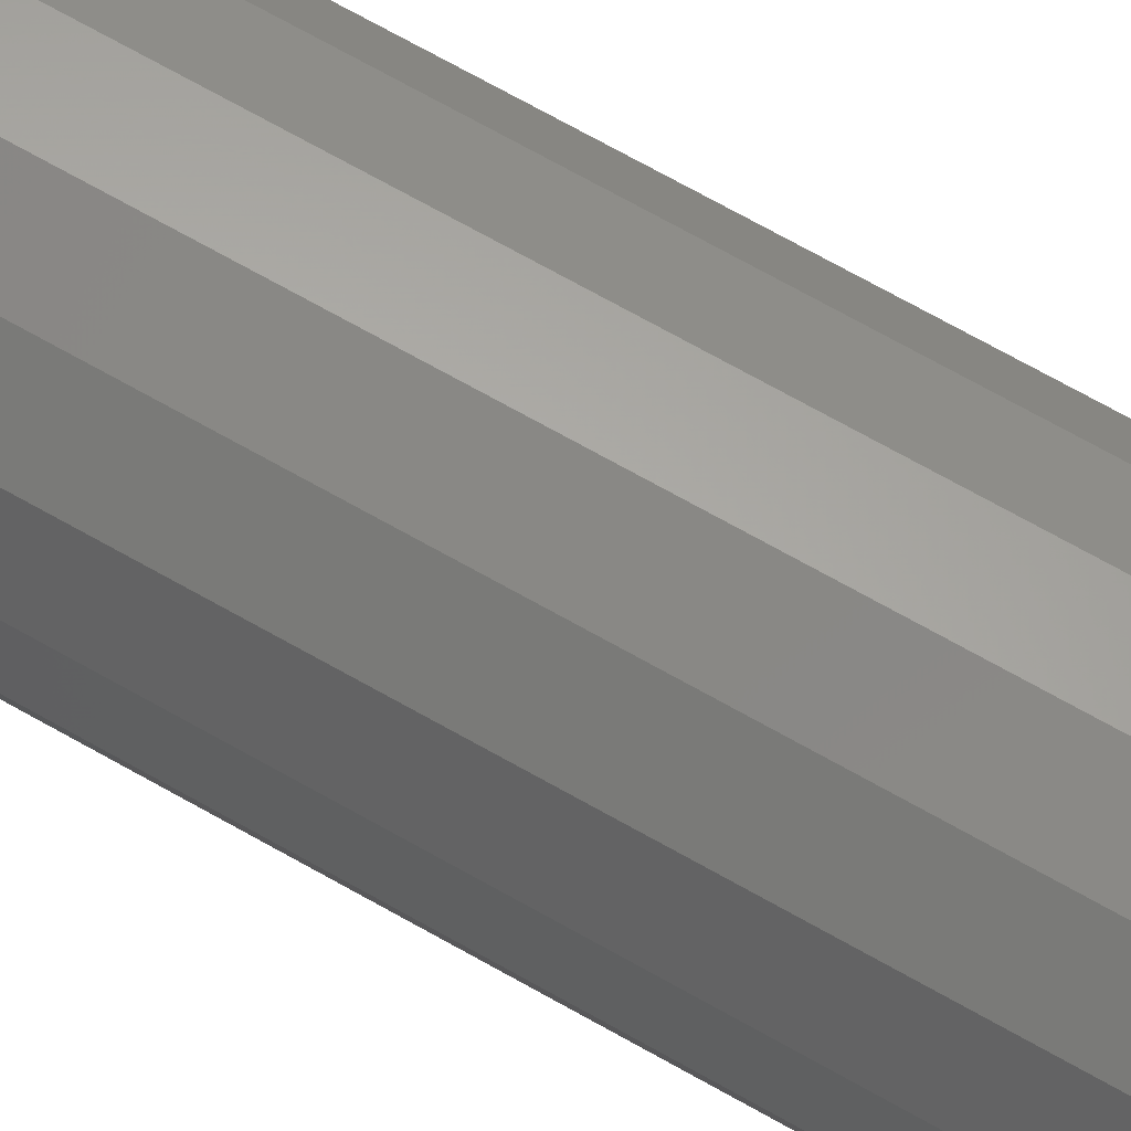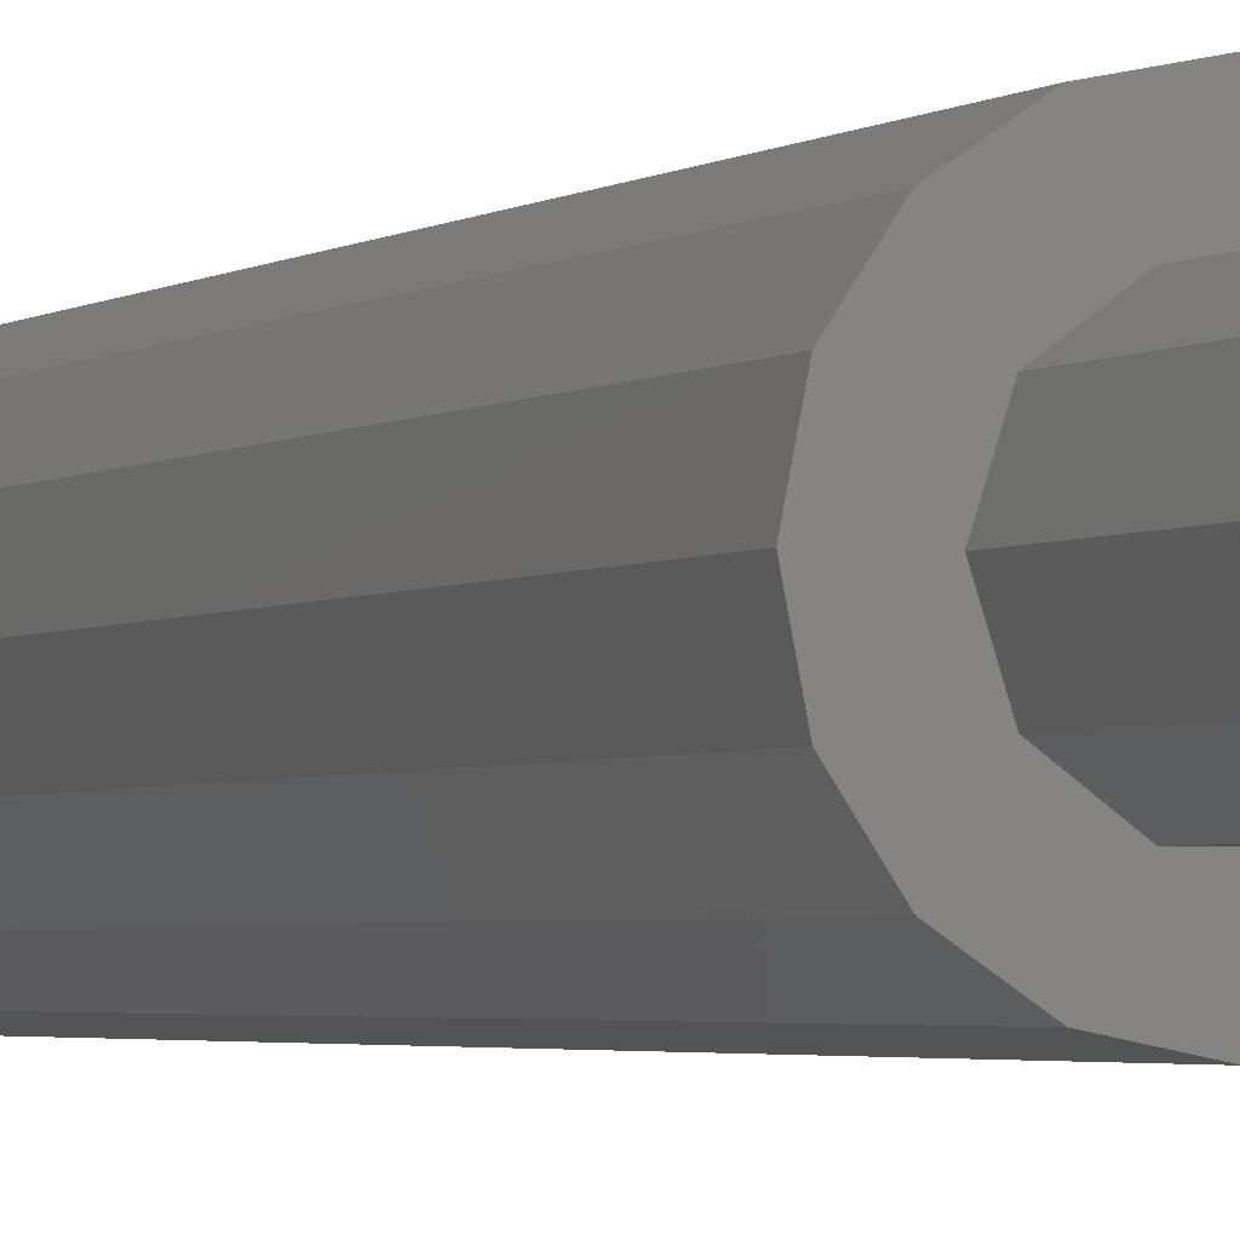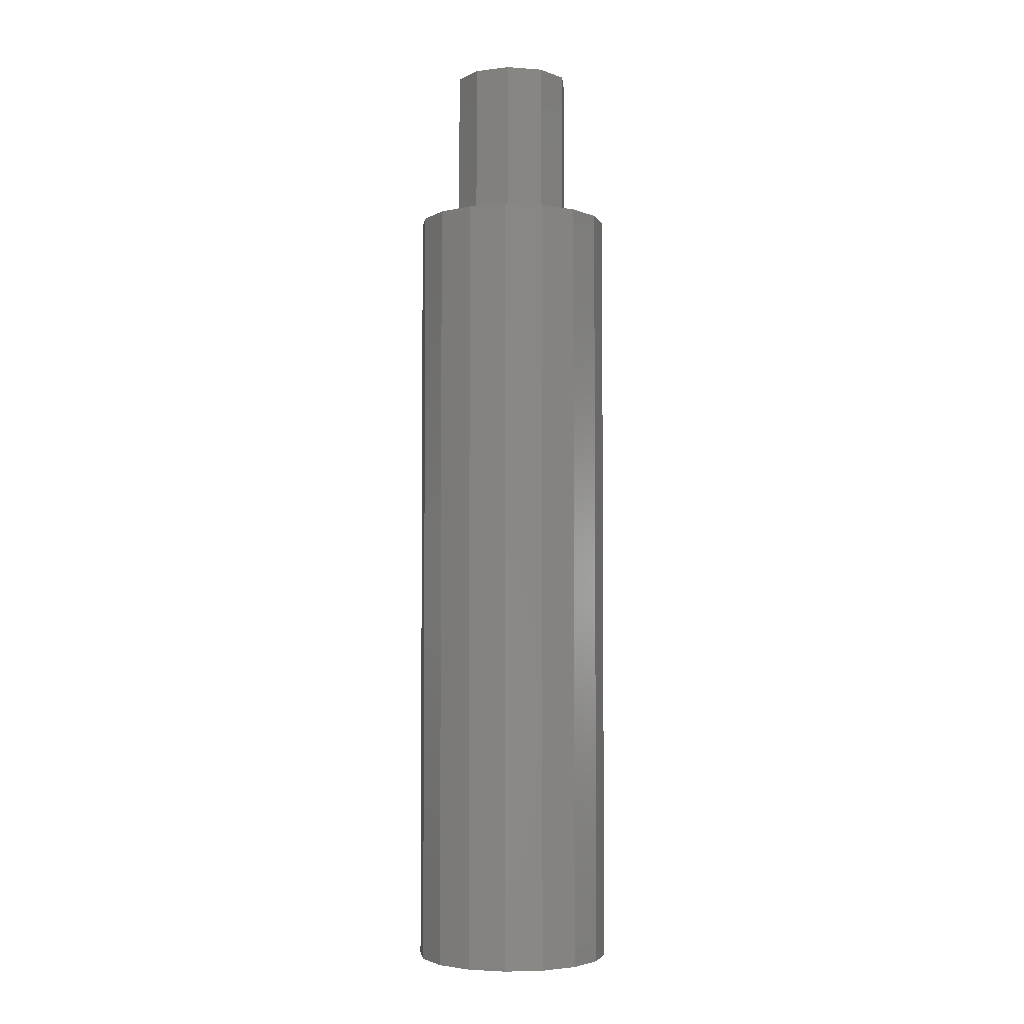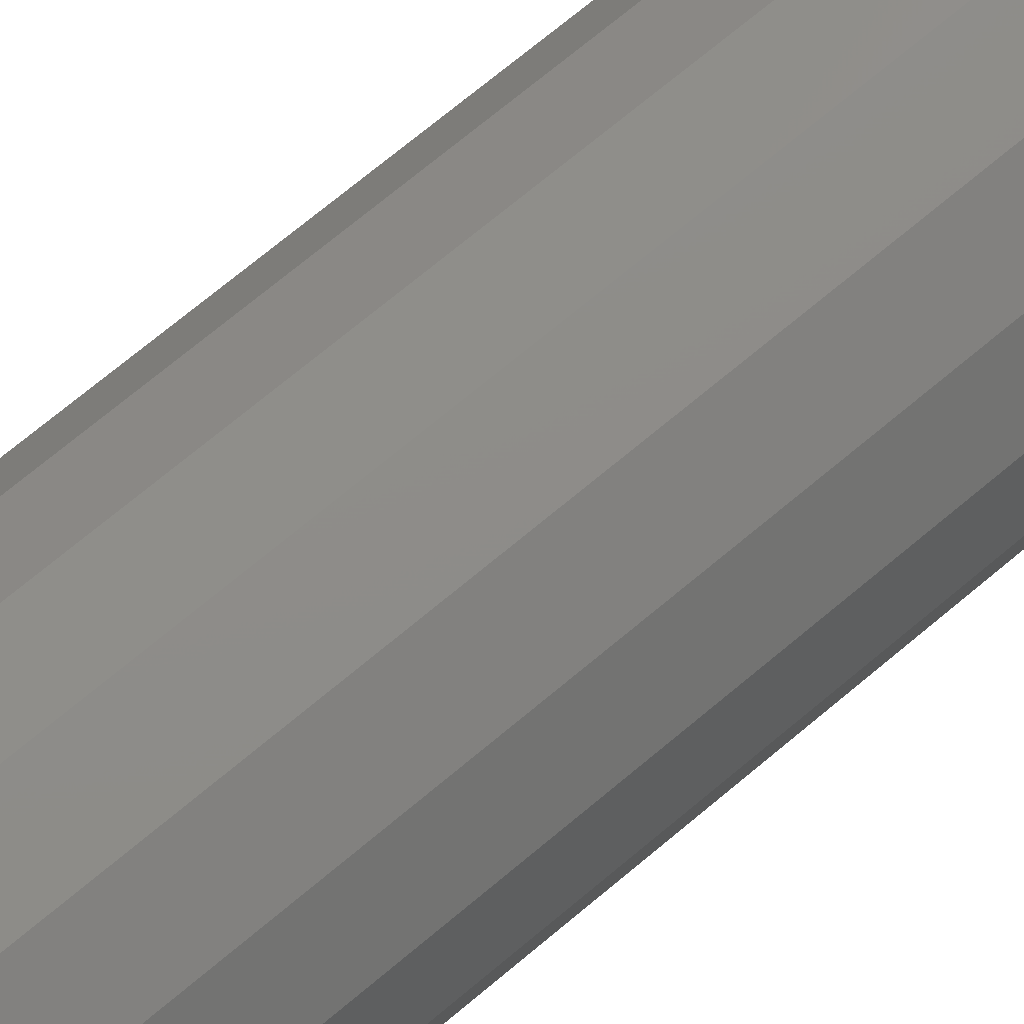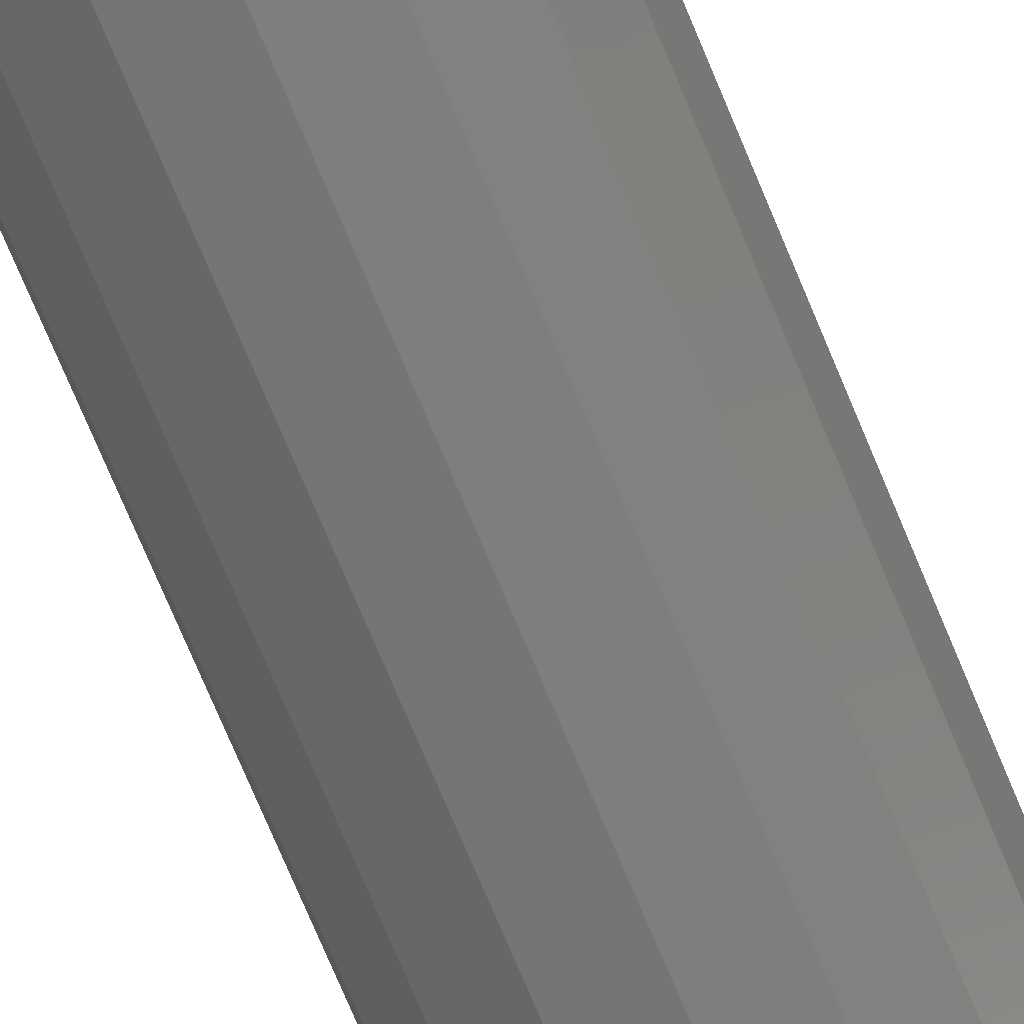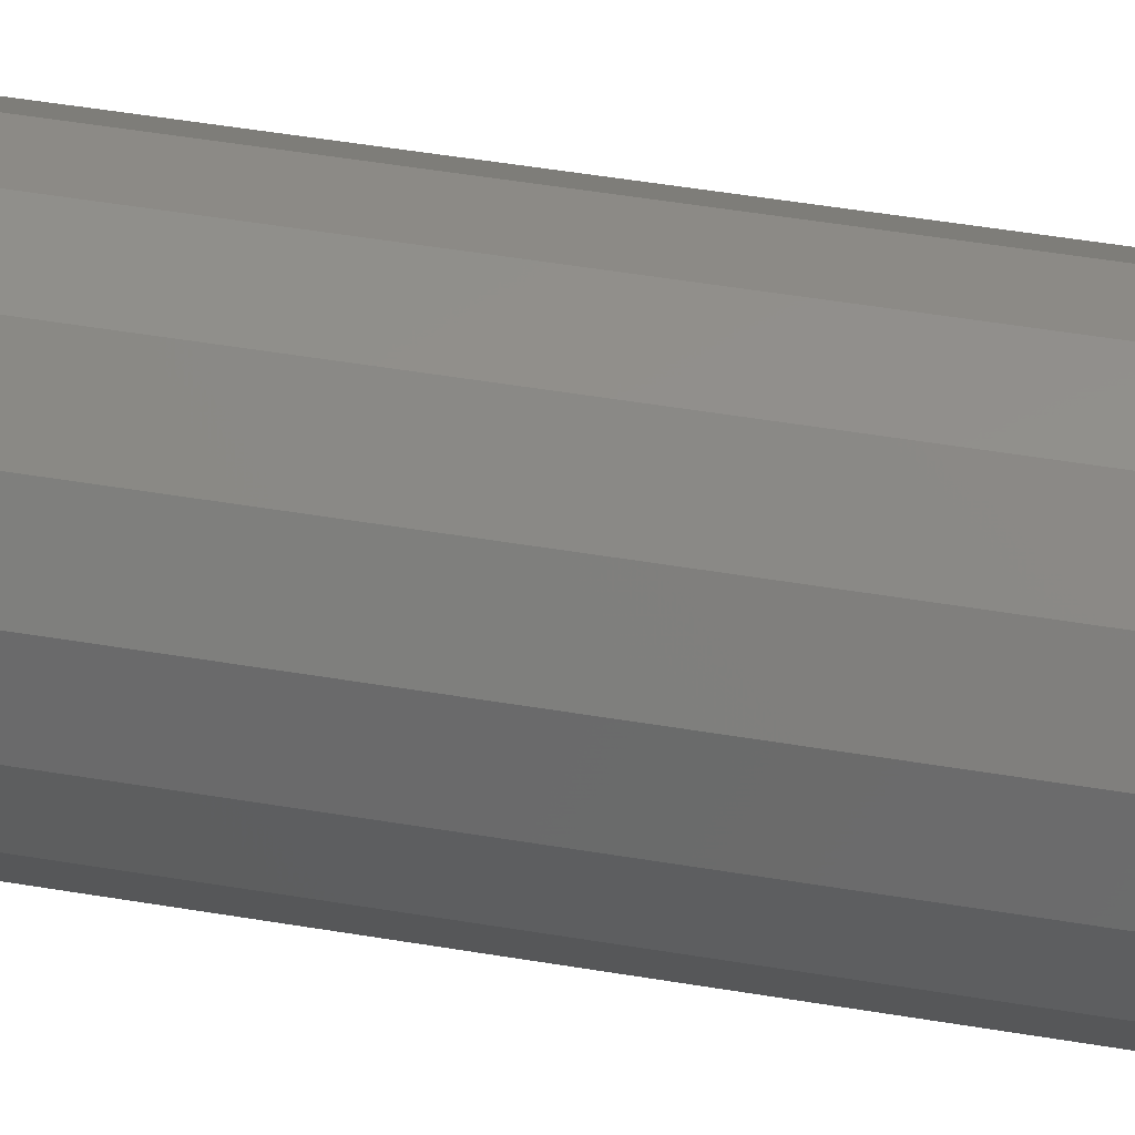
<metadata>
{"format":"stl","ext":"stl","renderer":"f3d","projection":"perspective","resolution":1024,"background":"white","views":[{"elev":71.8,"azim":-60.7,"up":"+Y"},{"elev":-2.4,"azim":-22.5,"up":"+Y"},{"elev":-3.5,"azim":94.1,"up":"+Z"},{"elev":66.1,"azim":49.0,"up":"+Y"},{"elev":-74.4,"azim":22.7,"up":"+Y"},{"elev":42.1,"azim":101.9,"up":"+Y"}]}
</metadata>
<code>
# stl→obj: 52 verts, 100 faces
v 5 0 40
v 4.619 1.913 0
v 4.619 1.913 40
v 5 0 0
v -5 0 0
v -4.619 1.913 40
v -4.619 1.913 0
v -5 0 40
v 1.913 4.619 0
v 0 5 40
v 1.913 4.619 40
v 0 5 0
v 3.536 3.536 0
v 3.536 3.536 40
v -1.913 -4.619 0
v 0 -5 40
v -1.913 -4.619 40
v 0 -5 0
v 4.619 -1.913 0
v 3.536 -3.536 0
v 1.913 -4.619 0
v -1.913 4.619 0
v -3.536 -3.536 0
v -3.536 3.536 0
v -4.619 -1.913 0
v -3.536 3.536 40
v -1.913 4.619 40
v 3 0 40
v 2.427 1.763 40
v 4.619 -1.913 40
v 2.427 -1.763 40
v 0.9271 2.853 40
v -0.9271 2.853 40
v -2.427 1.763 40
v 3.536 -3.536 40
v 0.9271 -2.853 40
v 1.913 -4.619 40
v -0.9271 -2.853 40
v -3.536 -3.536 40
v -2.427 -1.763 40
v -4.619 -1.913 40
v -3 0 40
v 3 0 48
v 2.427 1.763 48
v -2.427 1.763 48
v -3 0 48
v 0.9271 -2.853 48
v -0.9271 -2.853 48
v -0.9271 2.853 48
v 0.9271 2.853 48
v 2.427 -1.763 48
v -2.427 -1.763 48
f 1 2 3
f 2 1 4
f 5 6 7
f 6 5 8
f 9 10 11
f 10 9 12
f 3 13 14
f 13 3 2
f 15 16 17
f 16 15 18
f 19 2 4
f 20 2 19
f 20 13 2
f 21 13 20
f 21 9 13
f 18 9 21
f 18 12 9
f 15 12 18
f 15 22 12
f 23 22 15
f 23 24 22
f 25 24 23
f 25 7 24
f 7 25 5
f 13 11 14
f 11 13 9
f 22 26 27
f 26 22 24
f 7 26 24
f 26 7 6
f 28 1 3
f 29 3 14
f 1 28 30
f 31 30 28
f 3 29 28
f 32 14 11
f 14 32 29
f 10 32 11
f 10 33 32
f 27 33 10
f 26 33 27
f 33 26 34
f 6 34 26
f 30 31 35
f 36 35 31
f 35 36 37
f 36 16 37
f 38 16 36
f 38 17 16
f 39 38 40
f 41 40 42
f 38 39 17
f 34 6 42
f 8 42 6
f 40 41 39
f 42 8 41
f 12 27 10
f 27 12 22
f 23 17 39
f 17 23 15
f 25 8 5
f 8 25 41
f 30 4 1
f 4 30 19
f 21 35 37
f 35 21 20
f 18 37 16
f 37 18 21
f 35 19 30
f 19 35 20
f 23 41 25
f 41 23 39
f 43 29 44
f 29 43 28
f 42 45 34
f 45 42 46
f 38 47 48
f 47 38 36
f 32 49 50
f 49 32 33
f 29 50 44
f 50 29 32
f 44 51 43
f 50 51 44
f 50 47 51
f 49 47 50
f 49 48 47
f 45 48 49
f 45 52 48
f 52 45 46
f 33 45 49
f 45 33 34
f 40 46 42
f 46 40 52
f 36 51 47
f 51 36 31
f 40 48 52
f 48 40 38
f 51 28 43
f 28 51 31

</code>
